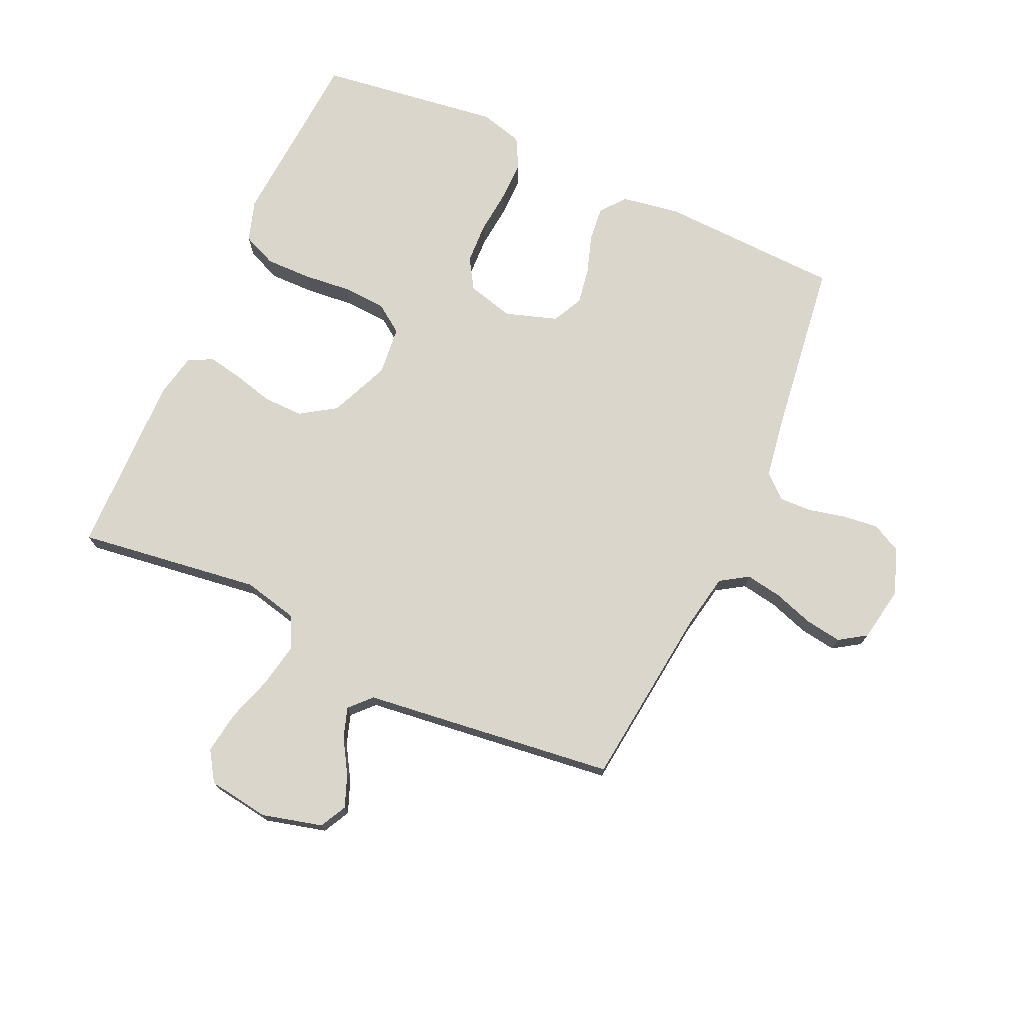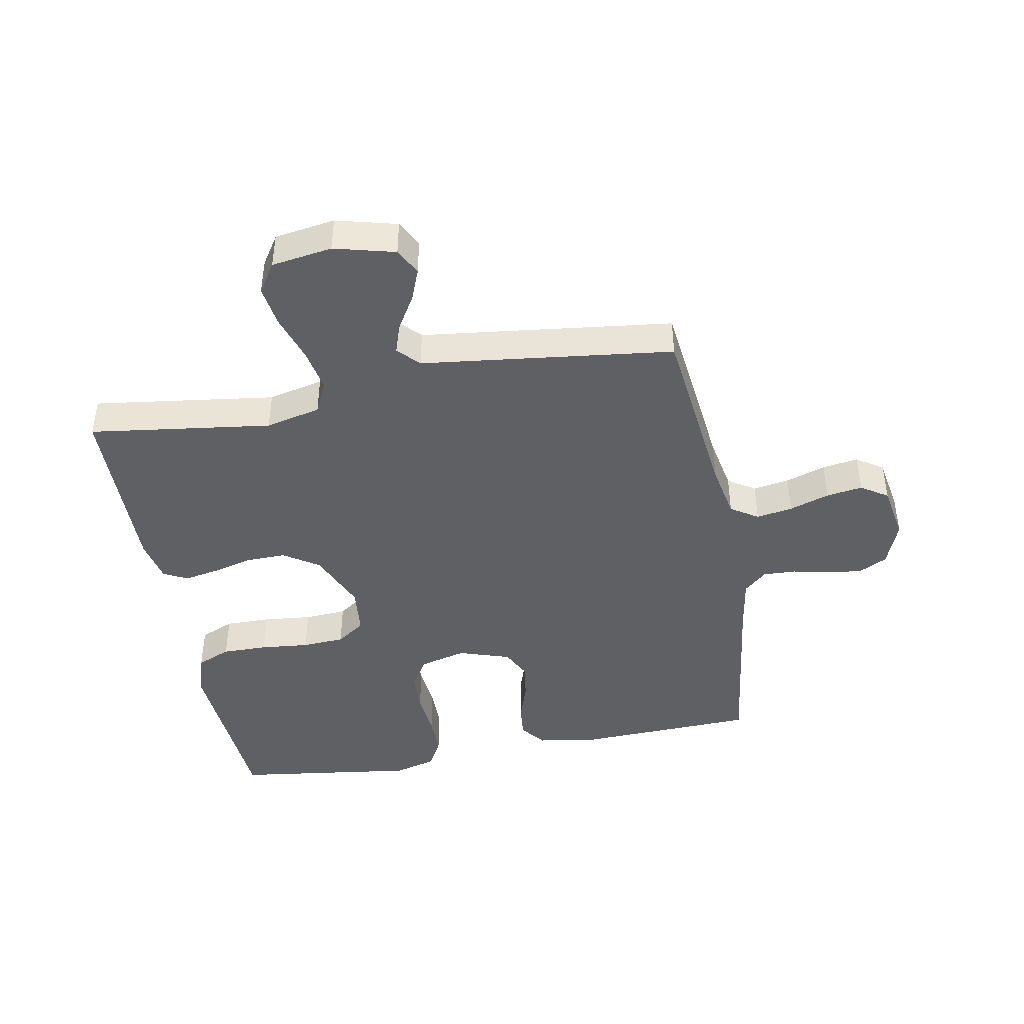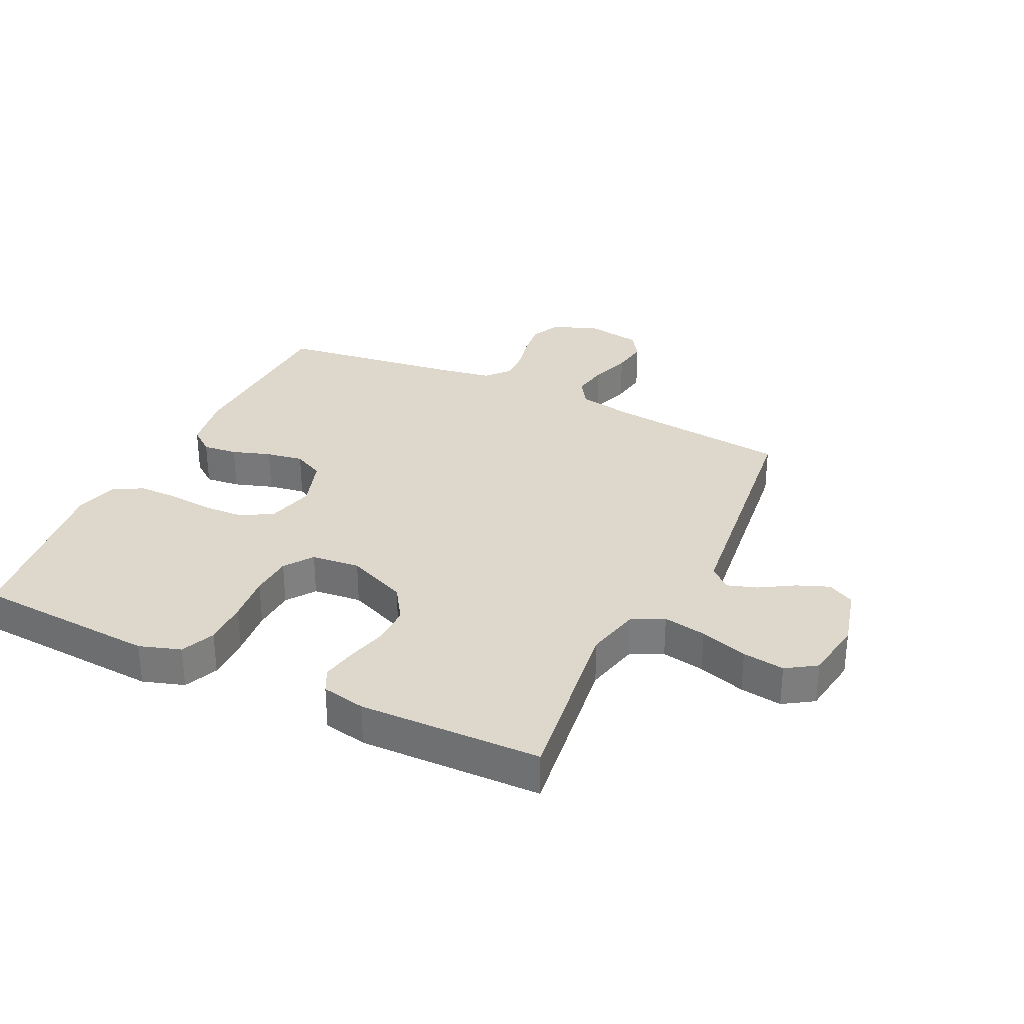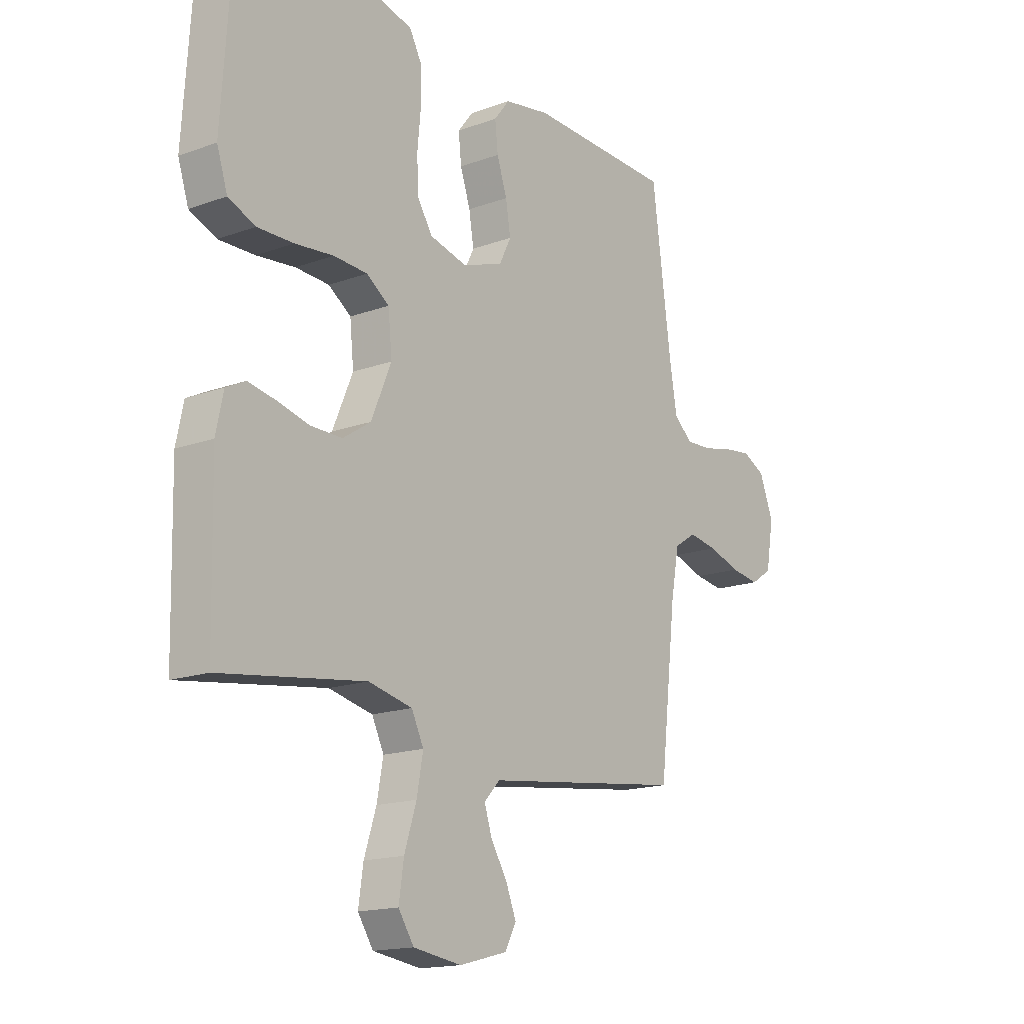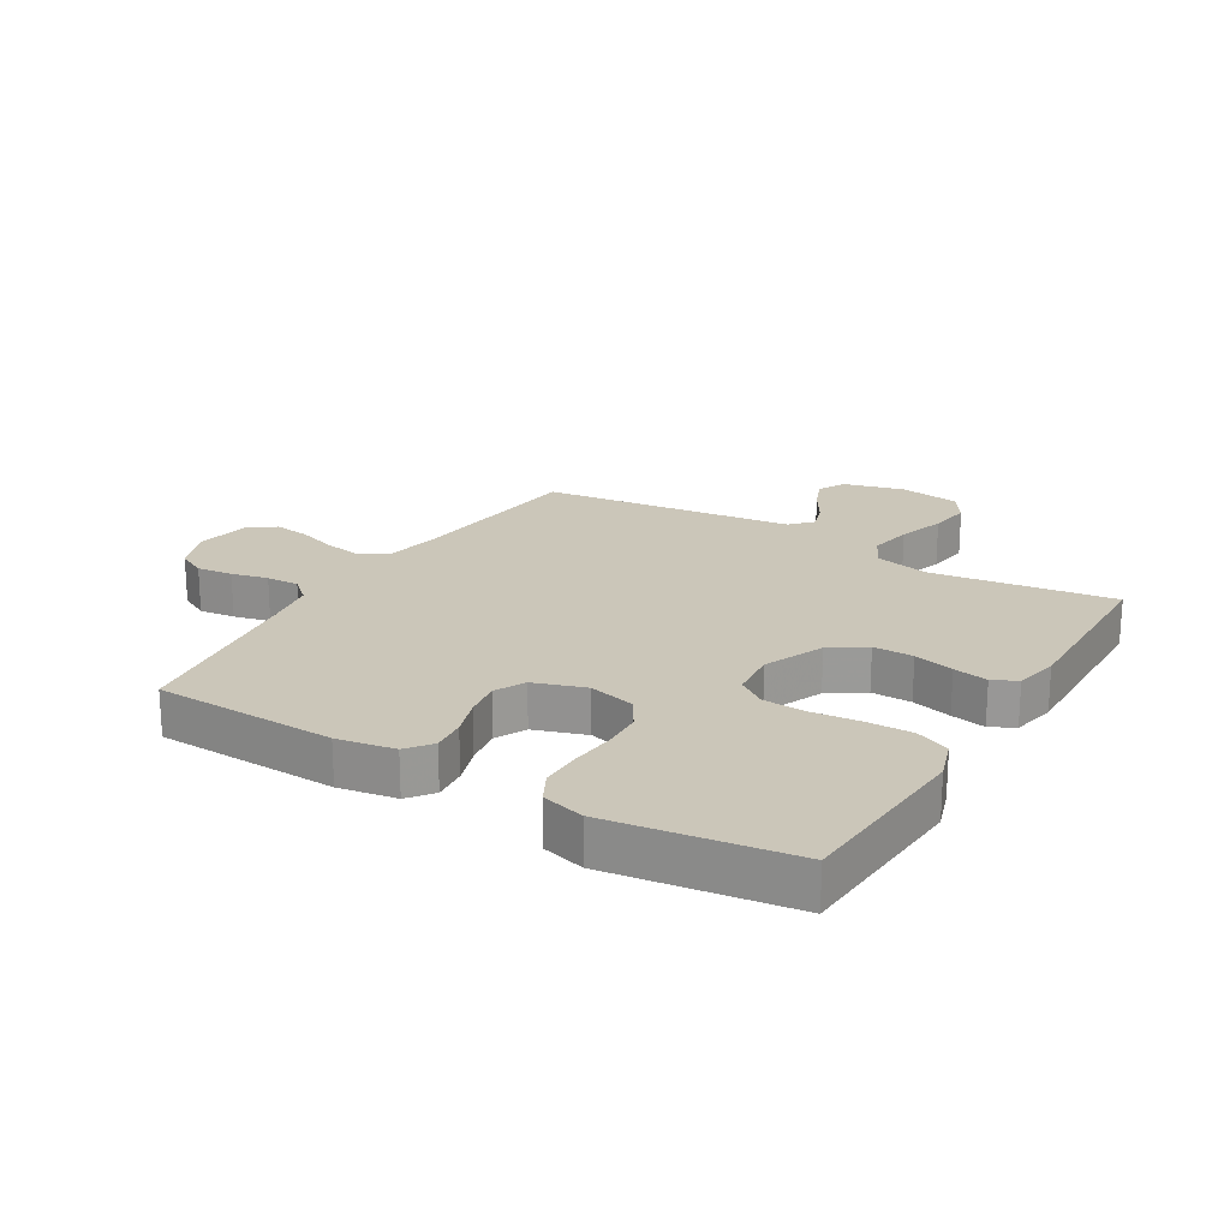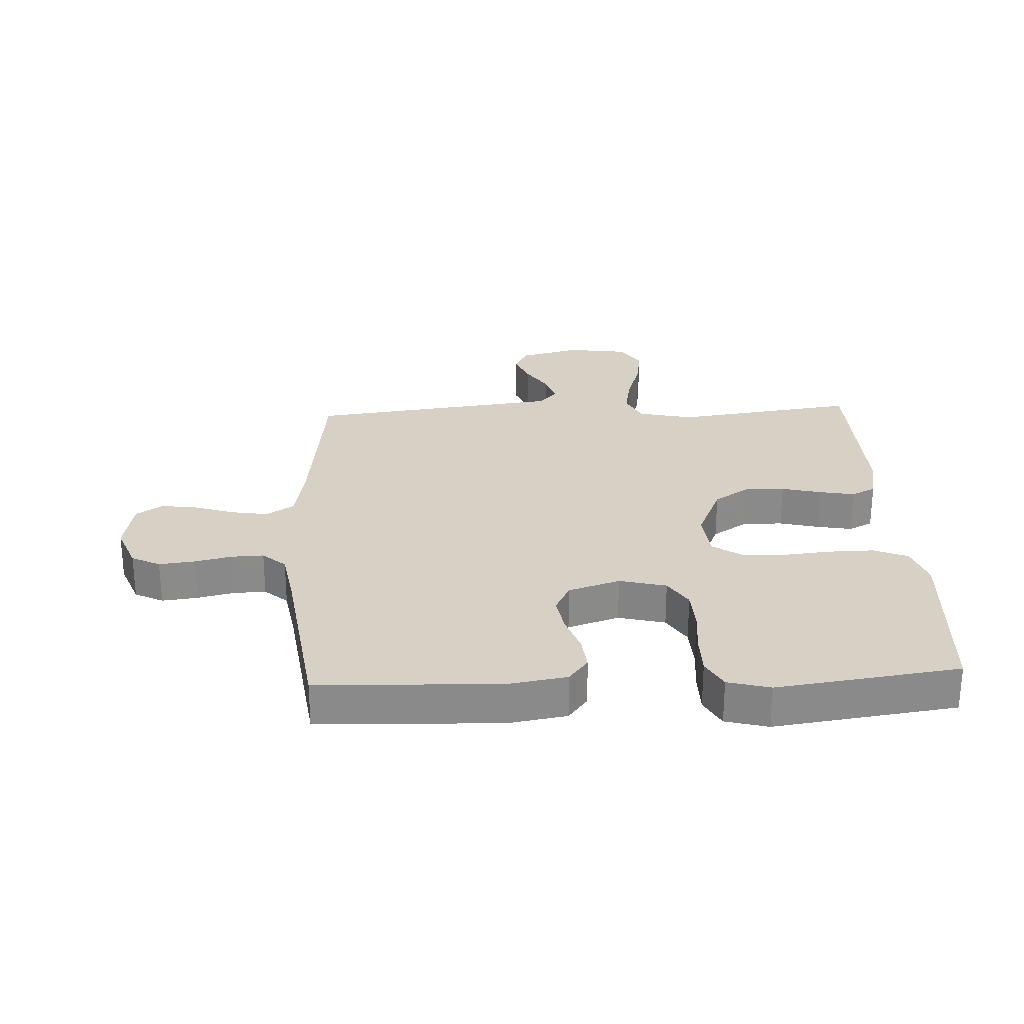
<metadata>
{"format":"obj","ext":"obj","renderer":"f3d","projection":"perspective","resolution":1024,"background":"white","views":[{"elev":73.9,"azim":-155.5,"up":"+Y"},{"elev":-43.5,"azim":-169.4,"up":"+Y"},{"elev":31.4,"azim":115.6,"up":"+Y"},{"elev":-16.1,"azim":127.1,"up":"+Z"},{"elev":21.0,"azim":30.9,"up":"+Y"},{"elev":26.7,"azim":-2.8,"up":"+Y"}]}
</metadata>
<code>
v 0.5 0.07 -0.5
v 0.2 0.07 -0.459
v 0.109 0.07 -0.48
v 0.084 0.07 -0.532
v 0.097 0.07 -0.603
v 0.122 0.07 -0.681
v 0.132 0.07 -0.75
v 0.1 0.07 -0.799
v 0 0.07 -0.814
v -0.1 0.07 -0.788
v -0.123 0.07 -0.744
v -0.102 0.07 -0.691
v -0.068 0.07 -0.635
v -0.052 0.07 -0.586
v -0.085 0.07 -0.551
v -0.2 0.07 -0.537
v -0.5 0.07 -0.5
v -0.534 0.07 -0.2
v -0.551 0.07 -0.109
v -0.596 0.07 -0.08
v -0.656 0.07 -0.09
v -0.722 0.07 -0.112
v -0.782 0.07 -0.121
v -0.826 0.07 -0.092
v -0.842 0.07 0
v -0.813 0.07 0.075
v -0.766 0.07 0.099
v -0.707 0.07 0.092
v -0.647 0.07 0.078
v -0.593 0.07 0.076
v -0.555 0.07 0.11
v -0.54 0.07 0.2
v -0.5 0.07 0.5
v -0.2 0.07 0.511
v -0.105 0.07 0.495
v -0.073 0.07 0.454
v -0.079 0.07 0.397
v -0.1 0.07 0.334
v -0.11 0.07 0.273
v -0.085 0.07 0.223
v 0 0.07 0.195
v 0.077 0.07 0.215
v 0.108 0.07 0.265
v 0.111 0.07 0.333
v 0.104 0.07 0.406
v 0.104 0.07 0.473
v 0.13 0.07 0.522
v 0.2 0.07 0.541
v 0.5 0.07 0.5
v 0.52 0.07 0.2
v 0.498 0.07 0.132
v 0.442 0.07 0.108
v 0.367 0.07 0.109
v 0.287 0.07 0.117
v 0.217 0.07 0.113
v 0.17 0.07 0.08
v 0.162 0.07 0
v 0.204 0.07 -0.099
v 0.262 0.07 -0.137
v 0.328 0.07 -0.136
v 0.394 0.07 -0.119
v 0.451 0.07 -0.108
v 0.491 0.07 -0.128
v 0.506 0.07 -0.2
v 0.5 0 -0.5
v 0.2 0 -0.459
v 0.109 0 -0.48
v 0.084 0 -0.532
v 0.097 0 -0.603
v 0.122 0 -0.681
v 0.132 0 -0.75
v 0.1 0 -0.799
v 0 0 -0.814
v -0.1 0 -0.788
v -0.123 0 -0.744
v -0.102 0 -0.691
v -0.068 0 -0.635
v -0.052 0 -0.586
v -0.085 0 -0.551
v -0.2 0 -0.537
v -0.5 0 -0.5
v -0.534 0 -0.2
v -0.551 0 -0.109
v -0.596 0 -0.08
v -0.656 0 -0.09
v -0.722 0 -0.112
v -0.782 0 -0.121
v -0.826 0 -0.092
v -0.842 0 0
v -0.813 0 0.075
v -0.766 0 0.099
v -0.707 0 0.092
v -0.647 0 0.078
v -0.593 0 0.076
v -0.555 0 0.11
v -0.54 0 0.2
v -0.5 0 0.5
v -0.2 0 0.511
v -0.105 0 0.495
v -0.073 0 0.454
v -0.079 0 0.397
v -0.1 0 0.334
v -0.11 0 0.273
v -0.085 0 0.223
v 0 0 0.195
v 0.077 0 0.215
v 0.108 0 0.265
v 0.111 0 0.333
v 0.104 0 0.406
v 0.104 0 0.473
v 0.13 0 0.522
v 0.2 0 0.541
v 0.5 0 0.5
v 0.52 0 0.2
v 0.498 0 0.132
v 0.442 0 0.108
v 0.367 0 0.109
v 0.287 0 0.117
v 0.217 0 0.113
v 0.17 0 0.08
v 0.162 0 0
v 0.204 0 -0.099
v 0.262 0 -0.137
v 0.328 0 -0.136
v 0.394 0 -0.119
v 0.451 0 -0.108
v 0.491 0 -0.128
v 0.506 0 -0.2
f 63 64 1 2
f 60 61 62 63
f 60 63 2 3
f 59 60 3
f 58 59 3 4
f 57 58 4
f 56 57 4
f 51 52 53 54
f 51 54 55
f 50 51 55
f 49 50 55
f 48 49 55 56
f 44 45 46 47
f 43 44 47 48
f 35 36 37 38
f 35 38 39
f 32 33 34 35
f 31 32 35 39
f 30 31 39 40
f 26 27 28 29
f 26 29 30
f 25 26 30
f 21 22 23 24
f 20 21 24 25
f 15 16 17 18
f 15 18 19
f 10 11 12 13
f 10 13 14
f 9 10 14
f 8 9 14
f 5 6 7 8
f 4 5 8 14
f 43 48 56 4
f 25 30 40 41
f 20 25 41
f 19 20 41 42
f 15 19 42
f 15 42 43
f 4 14 15 43
f 66 65 128 127
f 127 126 125 124
f 67 66 127 124
f 67 124 123
f 68 67 123 122
f 68 122 121
f 68 121 120
f 118 117 116 115
f 119 118 115
f 119 115 114
f 119 114 113
f 120 119 113 112
f 111 110 109 108
f 112 111 108 107
f 102 101 100 99
f 103 102 99
f 99 98 97 96
f 103 99 96 95
f 104 103 95 94
f 93 92 91 90
f 94 93 90
f 94 90 89
f 88 87 86 85
f 89 88 85 84
f 82 81 80 79
f 83 82 79
f 77 76 75 74
f 78 77 74
f 78 74 73
f 78 73 72
f 72 71 70 69
f 78 72 69 68
f 68 120 112 107
f 105 104 94 89
f 105 89 84
f 106 105 84 83
f 106 83 79
f 107 106 79
f 107 79 78 68
f 1 65 66 2
f 2 66 67 3
f 3 67 68 4
f 4 68 69 5
f 5 69 70 6
f 6 70 71 7
f 7 71 72 8
f 8 72 73 9
f 9 73 74 10
f 10 74 75 11
f 11 75 76 12
f 12 76 77 13
f 13 77 78 14
f 14 78 79 15
f 15 79 80 16
f 16 80 81 17
f 17 81 82 18
f 18 82 83 19
f 19 83 84 20
f 20 84 85 21
f 21 85 86 22
f 22 86 87 23
f 23 87 88 24
f 24 88 89 25
f 25 89 90 26
f 26 90 91 27
f 27 91 92 28
f 28 92 93 29
f 29 93 94 30
f 30 94 95 31
f 31 95 96 32
f 32 96 97 33
f 33 97 98 34
f 34 98 99 35
f 35 99 100 36
f 36 100 101 37
f 37 101 102 38
f 38 102 103 39
f 39 103 104 40
f 40 104 105 41
f 41 105 106 42
f 42 106 107 43
f 43 107 108 44
f 44 108 109 45
f 45 109 110 46
f 46 110 111 47
f 47 111 112 48
f 48 112 113 49
f 49 113 114 50
f 50 114 115 51
f 51 115 116 52
f 52 116 117 53
f 53 117 118 54
f 54 118 119 55
f 55 119 120 56
f 56 120 121 57
f 57 121 122 58
f 58 122 123 59
f 59 123 124 60
f 60 124 125 61
f 61 125 126 62
f 62 126 127 63
f 63 127 128 64
f 64 128 65 1

</code>
